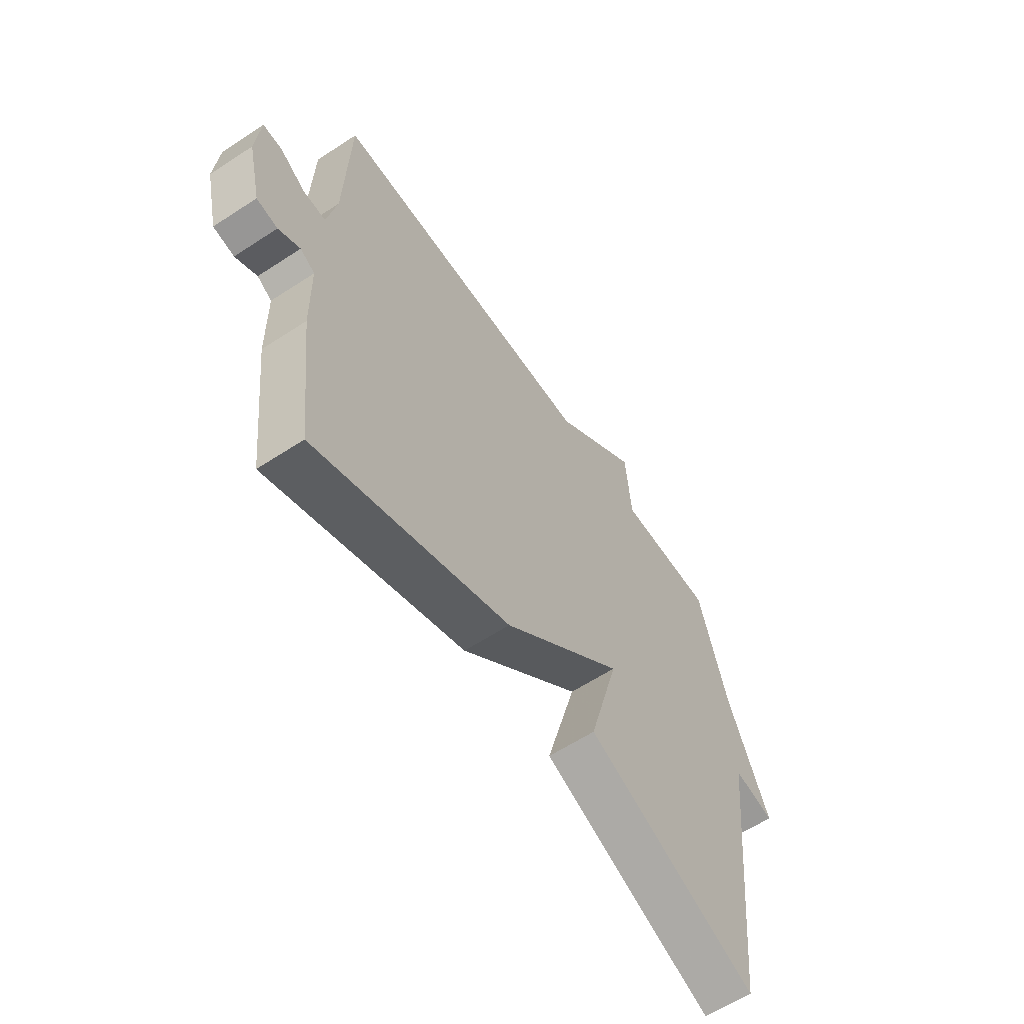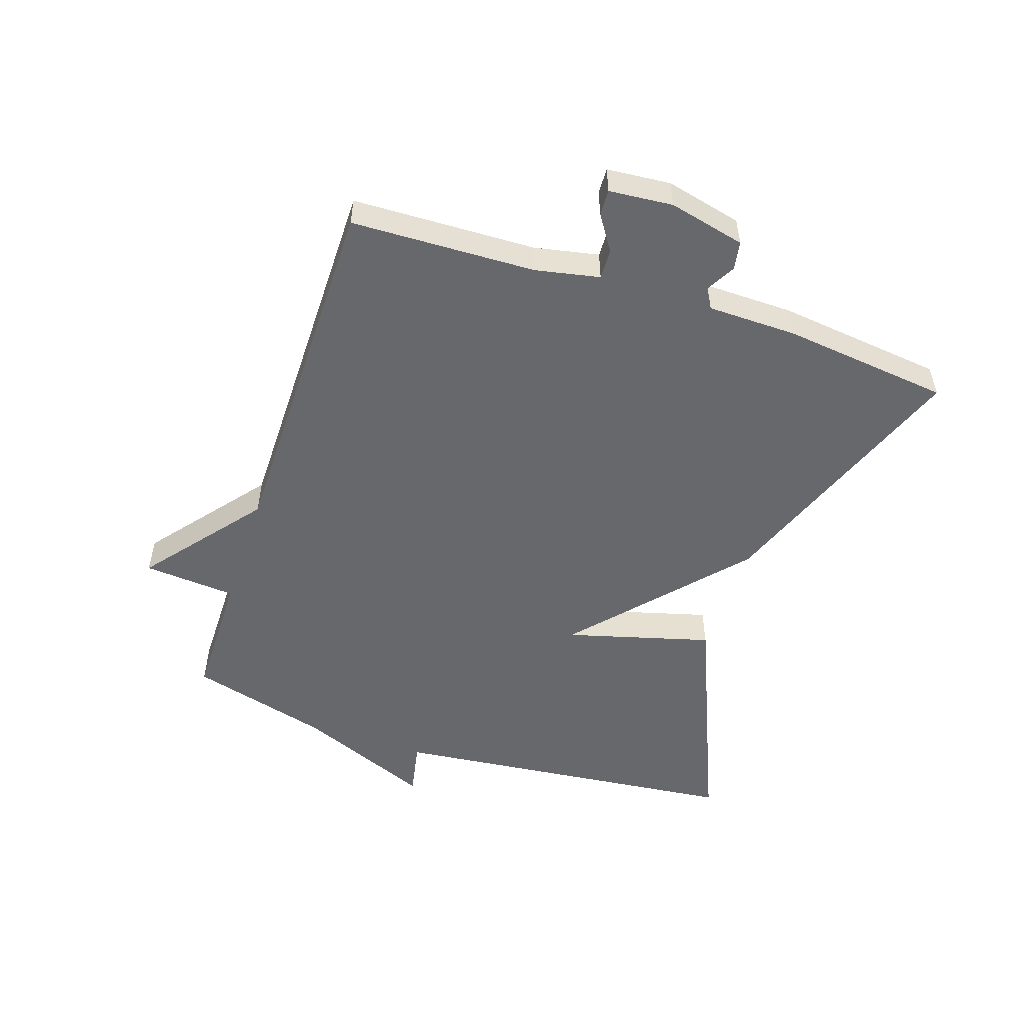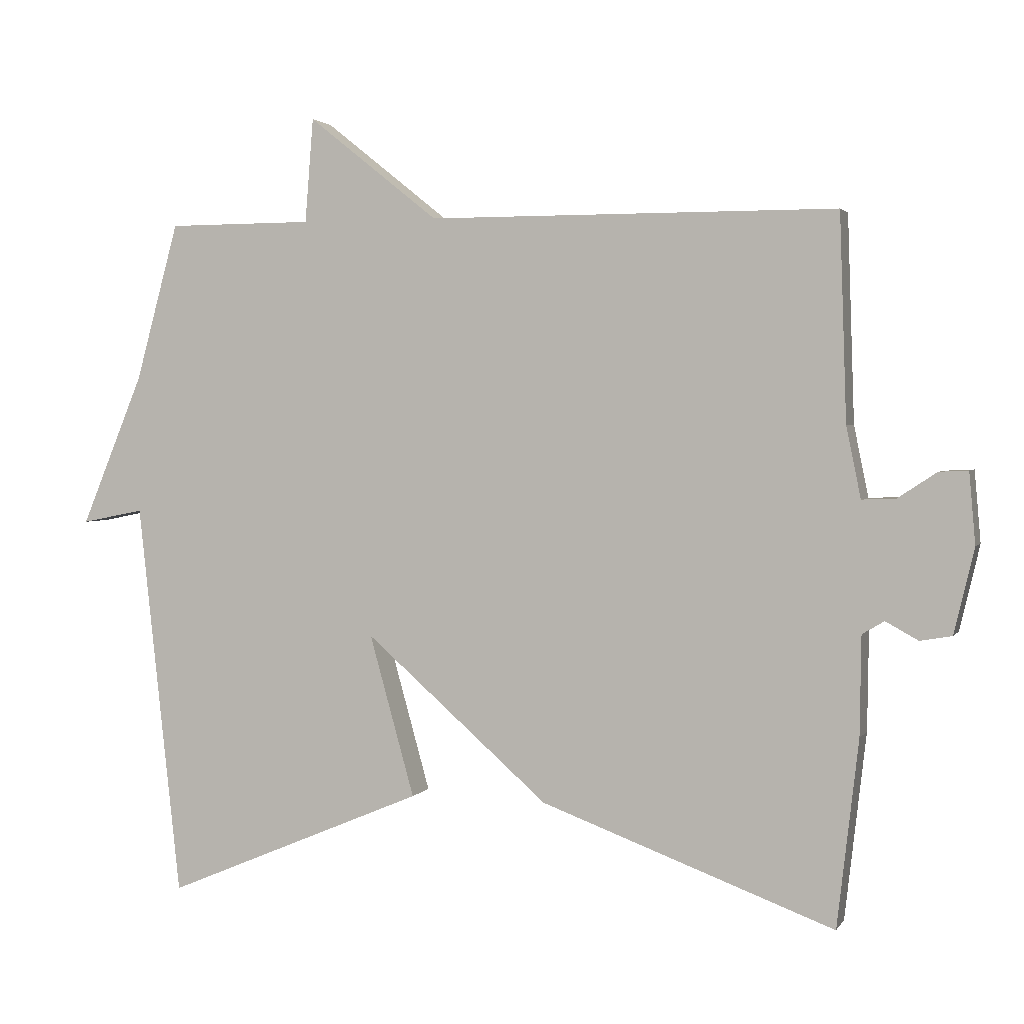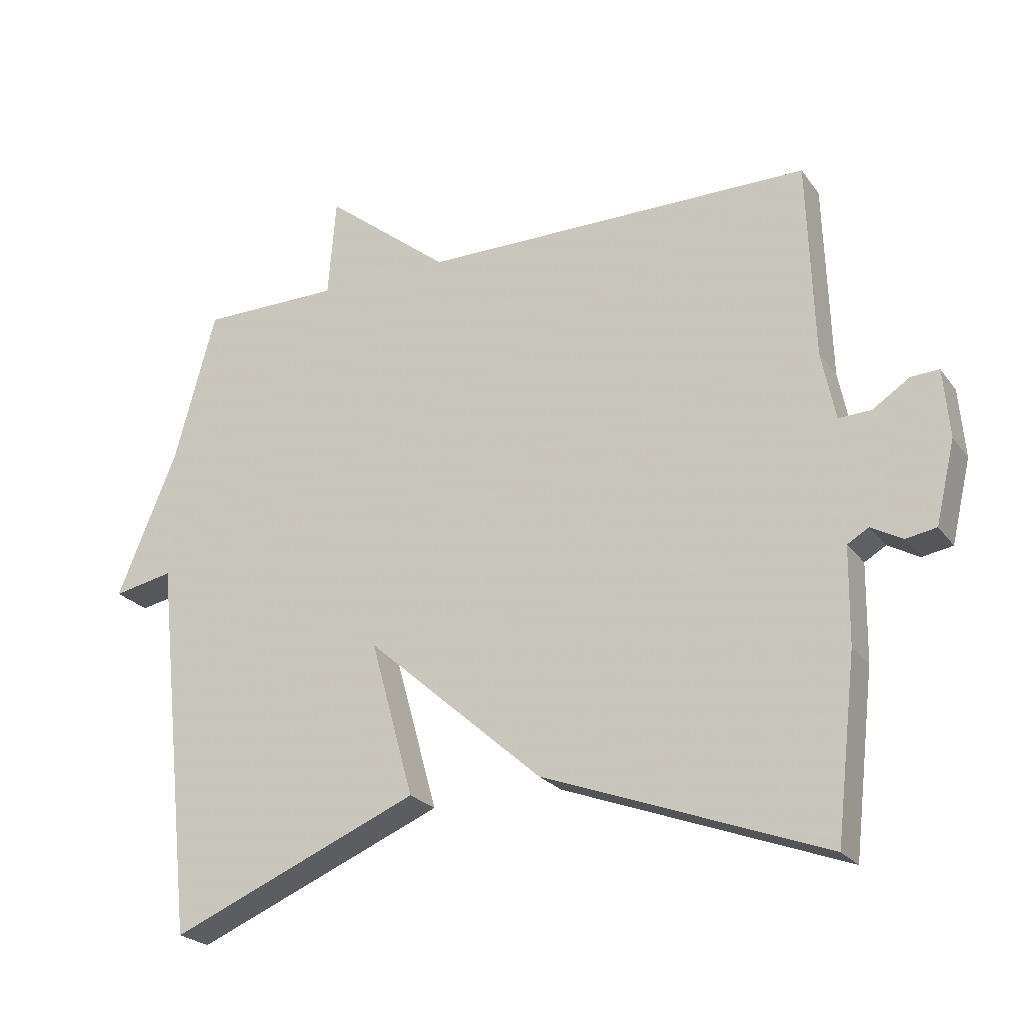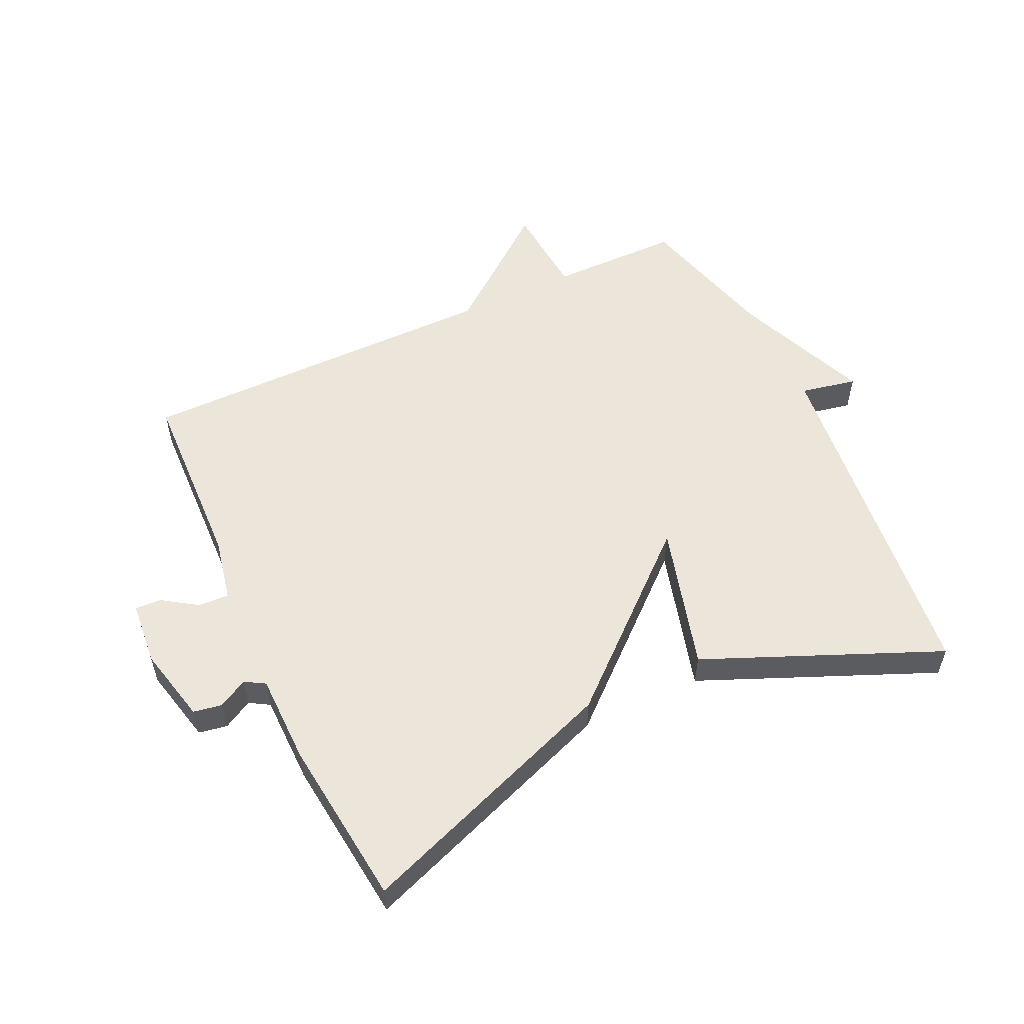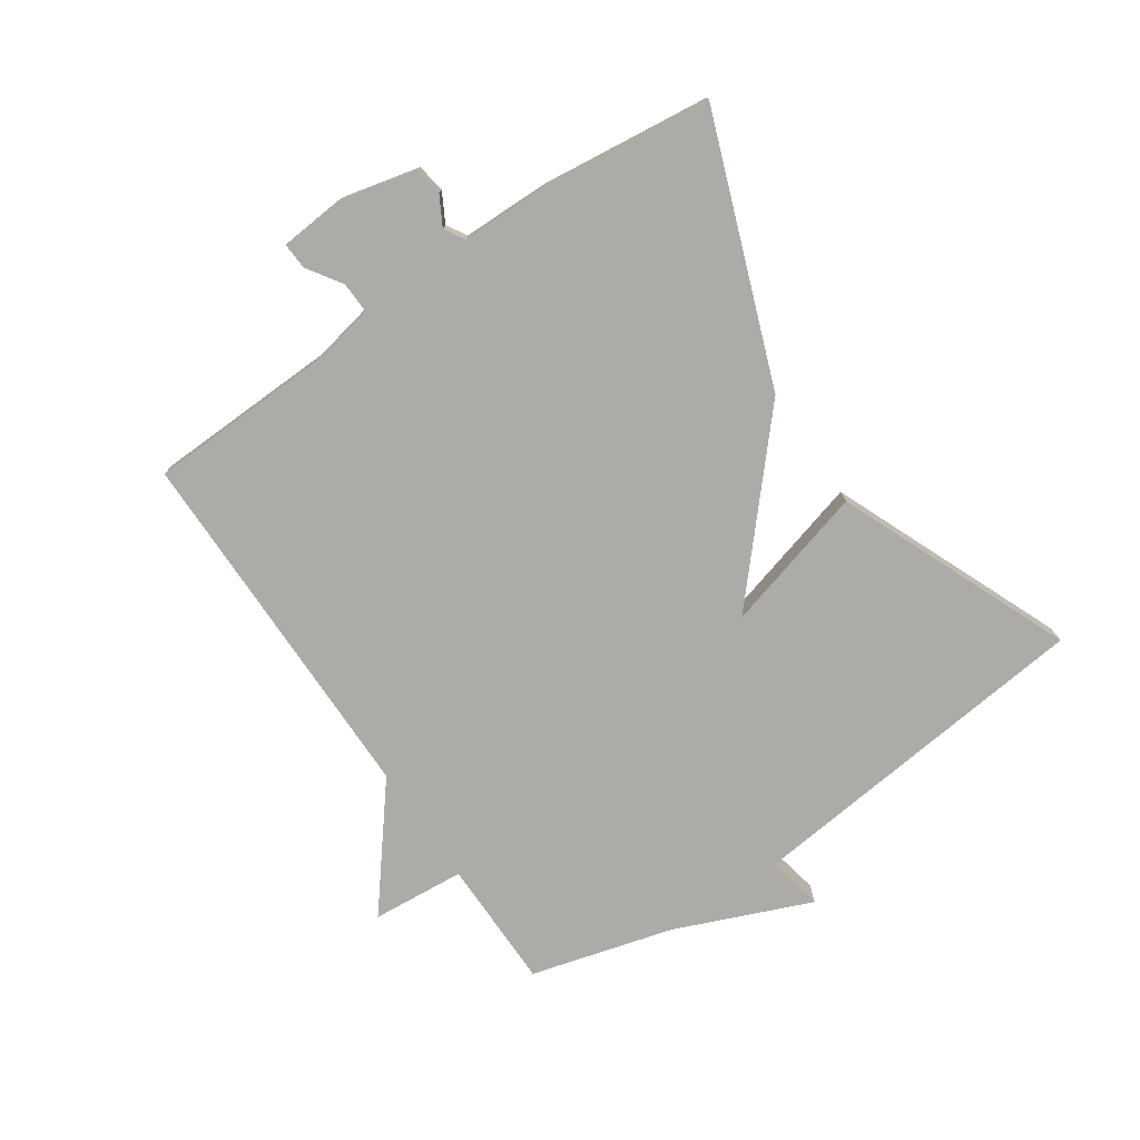
<metadata>
{"format":"obj","ext":"obj","renderer":"f3d","projection":"perspective","resolution":1024,"background":"white","views":[{"elev":-60.6,"azim":123.8,"up":"+Z"},{"elev":-52.3,"azim":71.5,"up":"+Y"},{"elev":2.3,"azim":17.1,"up":"+Z"},{"elev":-23.4,"azim":26.9,"up":"+Z"},{"elev":55.1,"azim":155.0,"up":"+Y"},{"elev":-76.3,"azim":124.2,"up":"+Y"}]}
</metadata>
<code>
v -0.5 0.07 -0.5
v -0.562 0.07 0.072
v -0.652 0.07 0.054
v -0.562 0.07 0.272
v -0.5 0.07 0.5
v -0.29 0.07 0.501
v -0.278 0.07 0.651
v -0.09 0.07 0.501
v 0.5 0.07 0.5
v 0.51 0.07 0.203
v 0.531 0.07 0.1
v 0.58 0.07 0.102
v 0.636 0.07 0.139
v 0.678 0.07 0.141
v 0.687 0.07 0.038
v 0.658 0.07 -0.085
v 0.612 0.07 -0.093
v 0.565 0.07 -0.067
v 0.533 0.07 -0.086
v 0.531 0.07 -0.23
v 0.5 0.07 -0.5
v 0.076 0.07 -0.342
v -0.189 0.07 -0.108
v -0.124 0.07 -0.342
v -0.5 0 -0.5
v -0.562 0 0.072
v -0.652 0 0.054
v -0.562 0 0.272
v -0.5 0 0.5
v -0.29 0 0.501
v -0.278 0 0.651
v -0.09 0 0.501
v 0.5 0 0.5
v 0.51 0 0.203
v 0.531 0 0.1
v 0.58 0 0.102
v 0.636 0 0.139
v 0.678 0 0.141
v 0.687 0 0.038
v 0.658 0 -0.085
v 0.612 0 -0.093
v 0.565 0 -0.067
v 0.533 0 -0.086
v 0.531 0 -0.23
v 0.5 0 -0.5
v 0.076 0 -0.342
v -0.189 0 -0.108
v -0.124 0 -0.342
f 23 24 1 2
f 21 22 23
f 20 21 23
f 19 20 23
f 18 19 23 2
f 16 17 18
f 15 16 18
f 14 15 18
f 13 14 18
f 12 13 18
f 11 12 18
f 10 11 18 2
f 8 9 10 2
f 6 7 8
f 6 8 2
f 5 6 2
f 4 5 2
f 2 3 4
f 26 25 48 47
f 47 46 45
f 47 45 44
f 47 44 43
f 26 47 43 42
f 42 41 40
f 42 40 39
f 42 39 38
f 42 38 37
f 42 37 36
f 42 36 35
f 26 42 35 34
f 26 34 33 32
f 32 31 30
f 26 32 30
f 26 30 29
f 26 29 28
f 28 27 26
f 1 25 26 2
f 2 26 27 3
f 3 27 28 4
f 4 28 29 5
f 5 29 30 6
f 6 30 31 7
f 7 31 32 8
f 8 32 33 9
f 9 33 34 10
f 10 34 35 11
f 11 35 36 12
f 12 36 37 13
f 13 37 38 14
f 14 38 39 15
f 15 39 40 16
f 16 40 41 17
f 17 41 42 18
f 18 42 43 19
f 19 43 44 20
f 20 44 45 21
f 21 45 46 22
f 22 46 47 23
f 23 47 48 24
f 24 48 25 1

</code>
